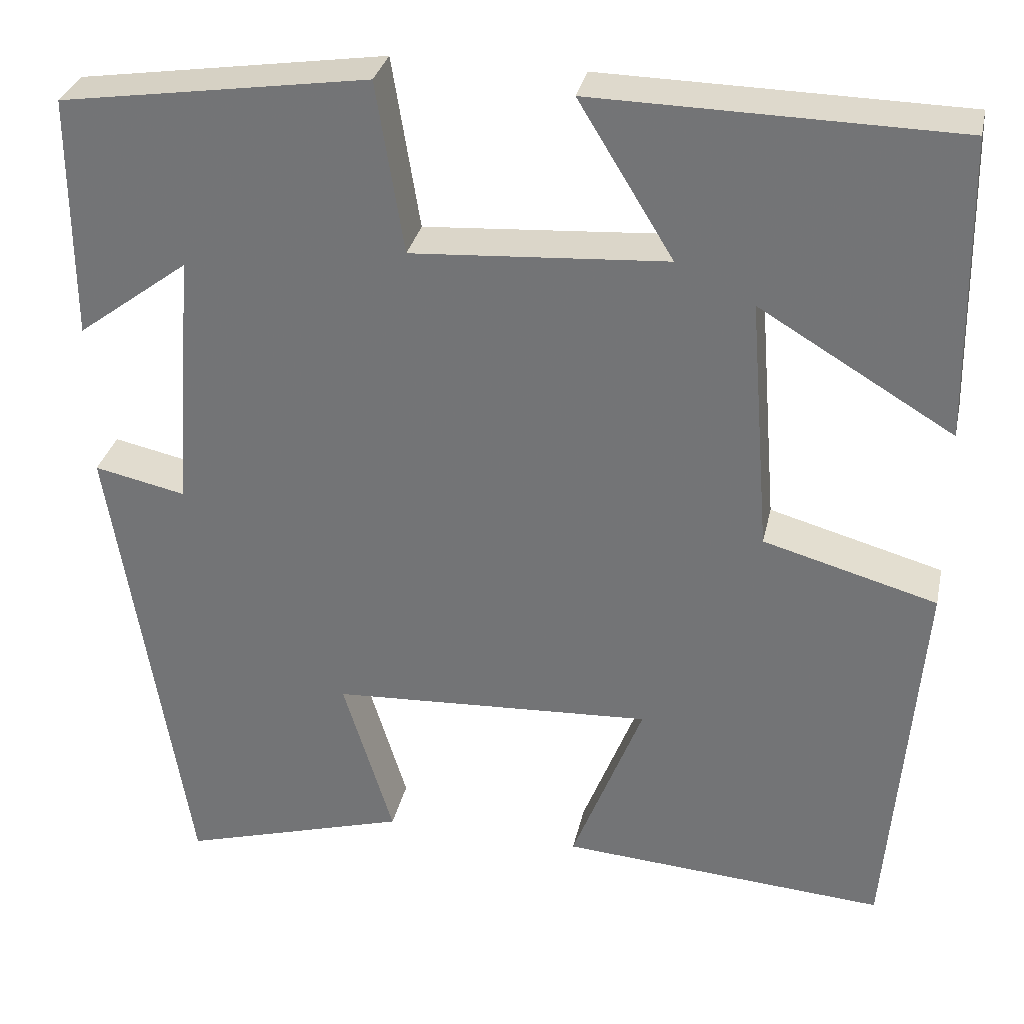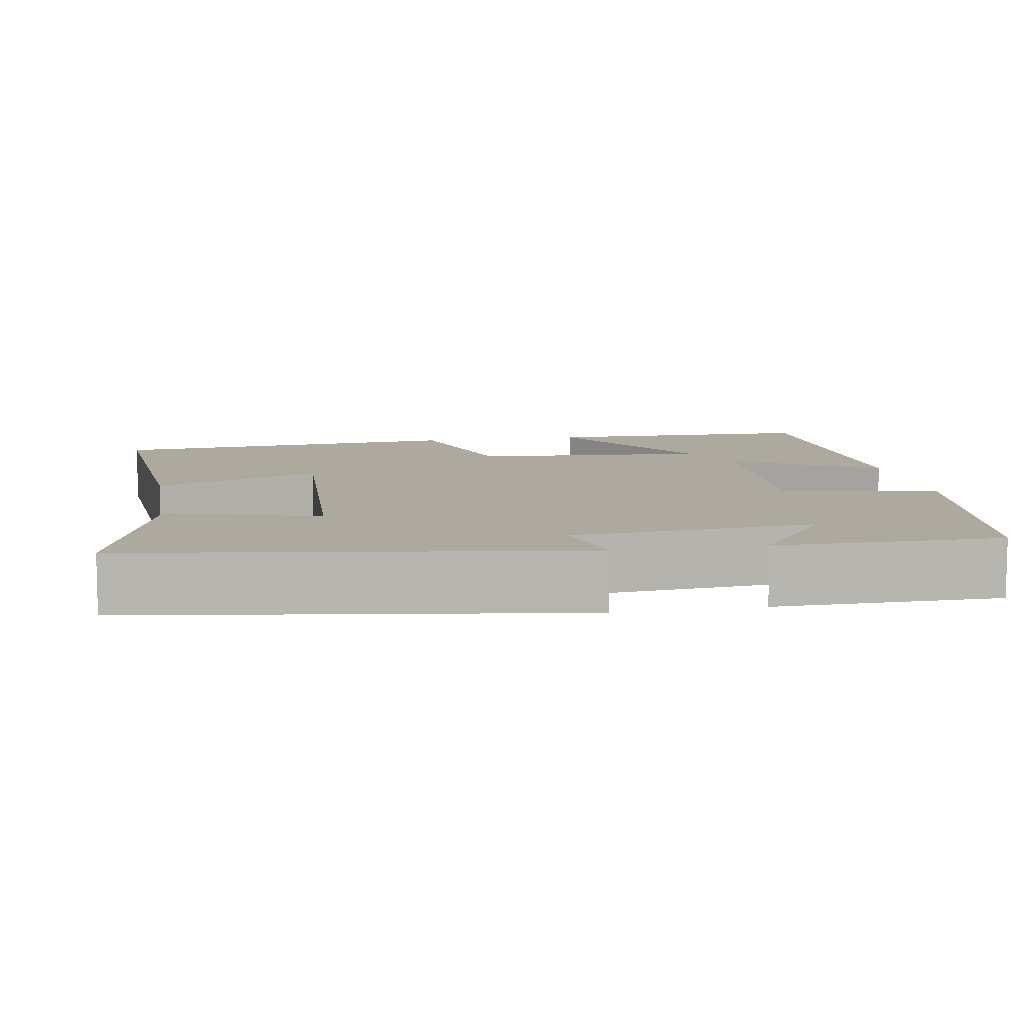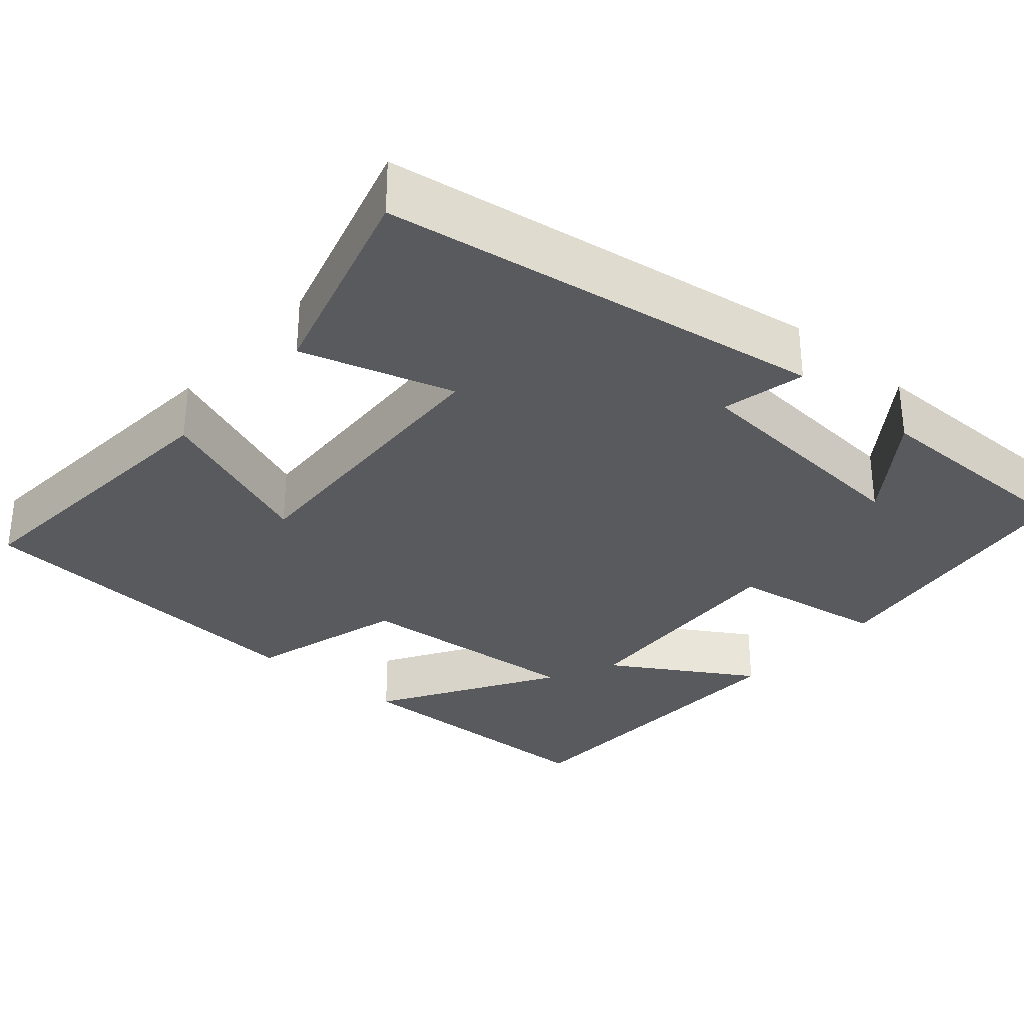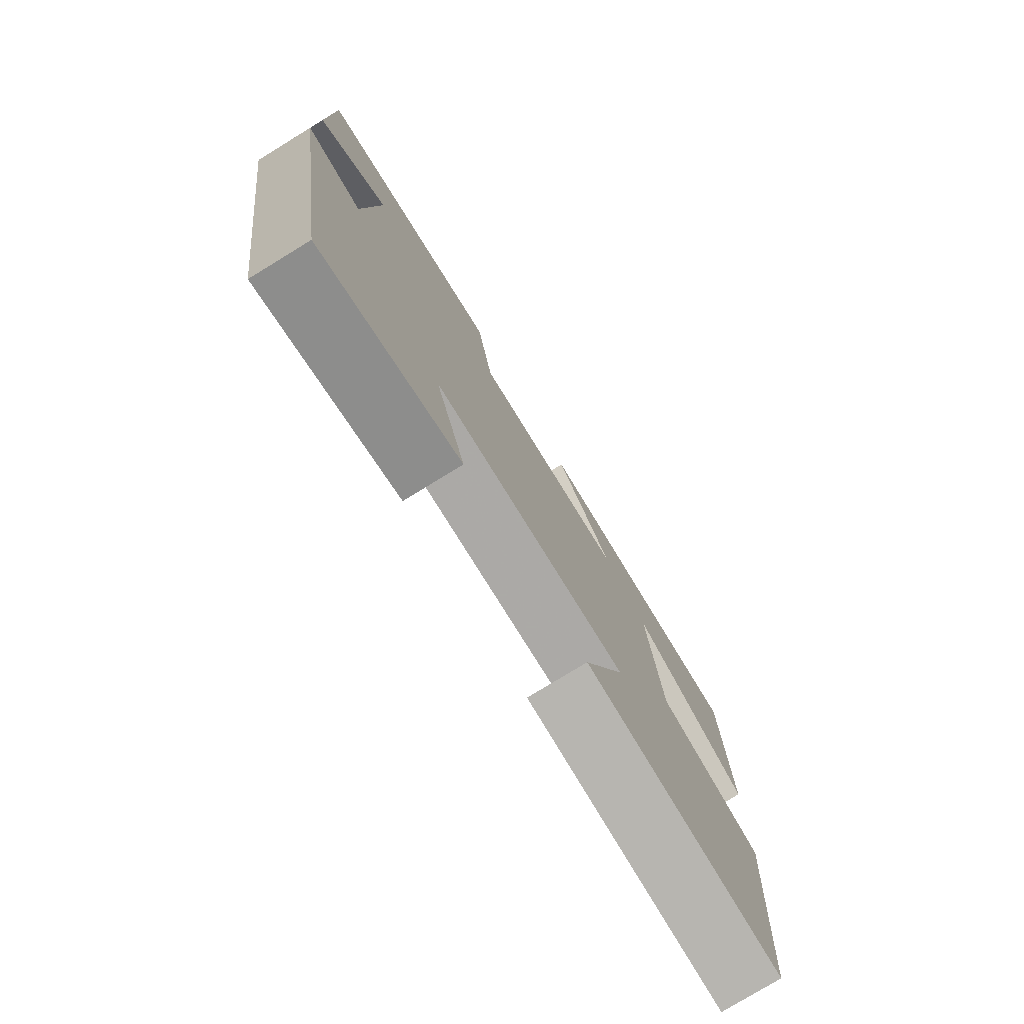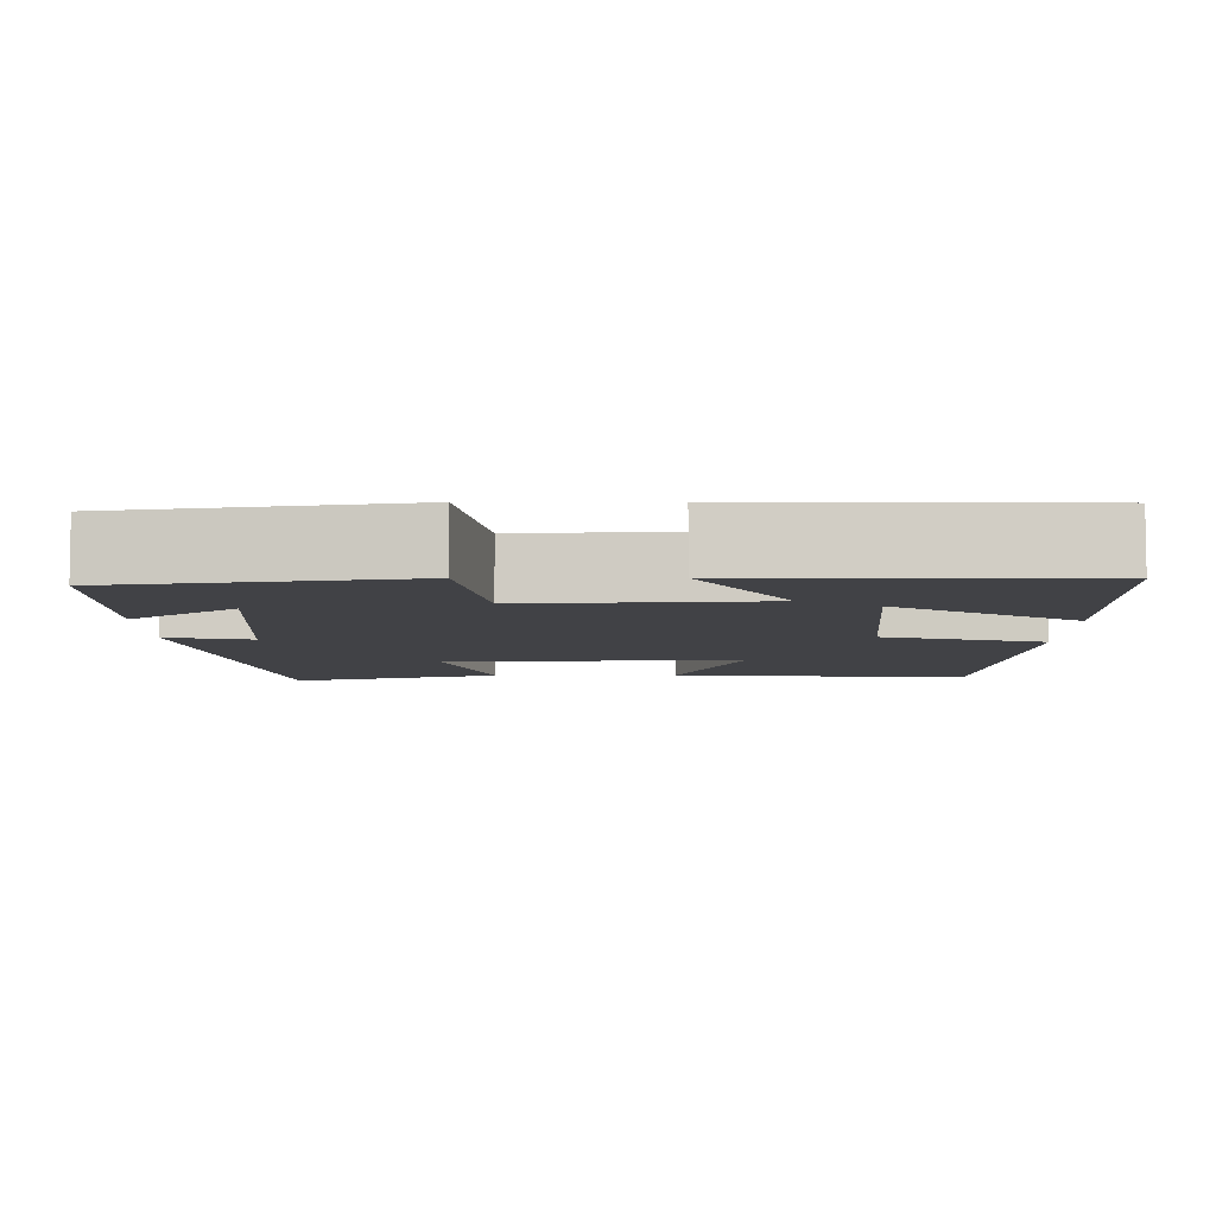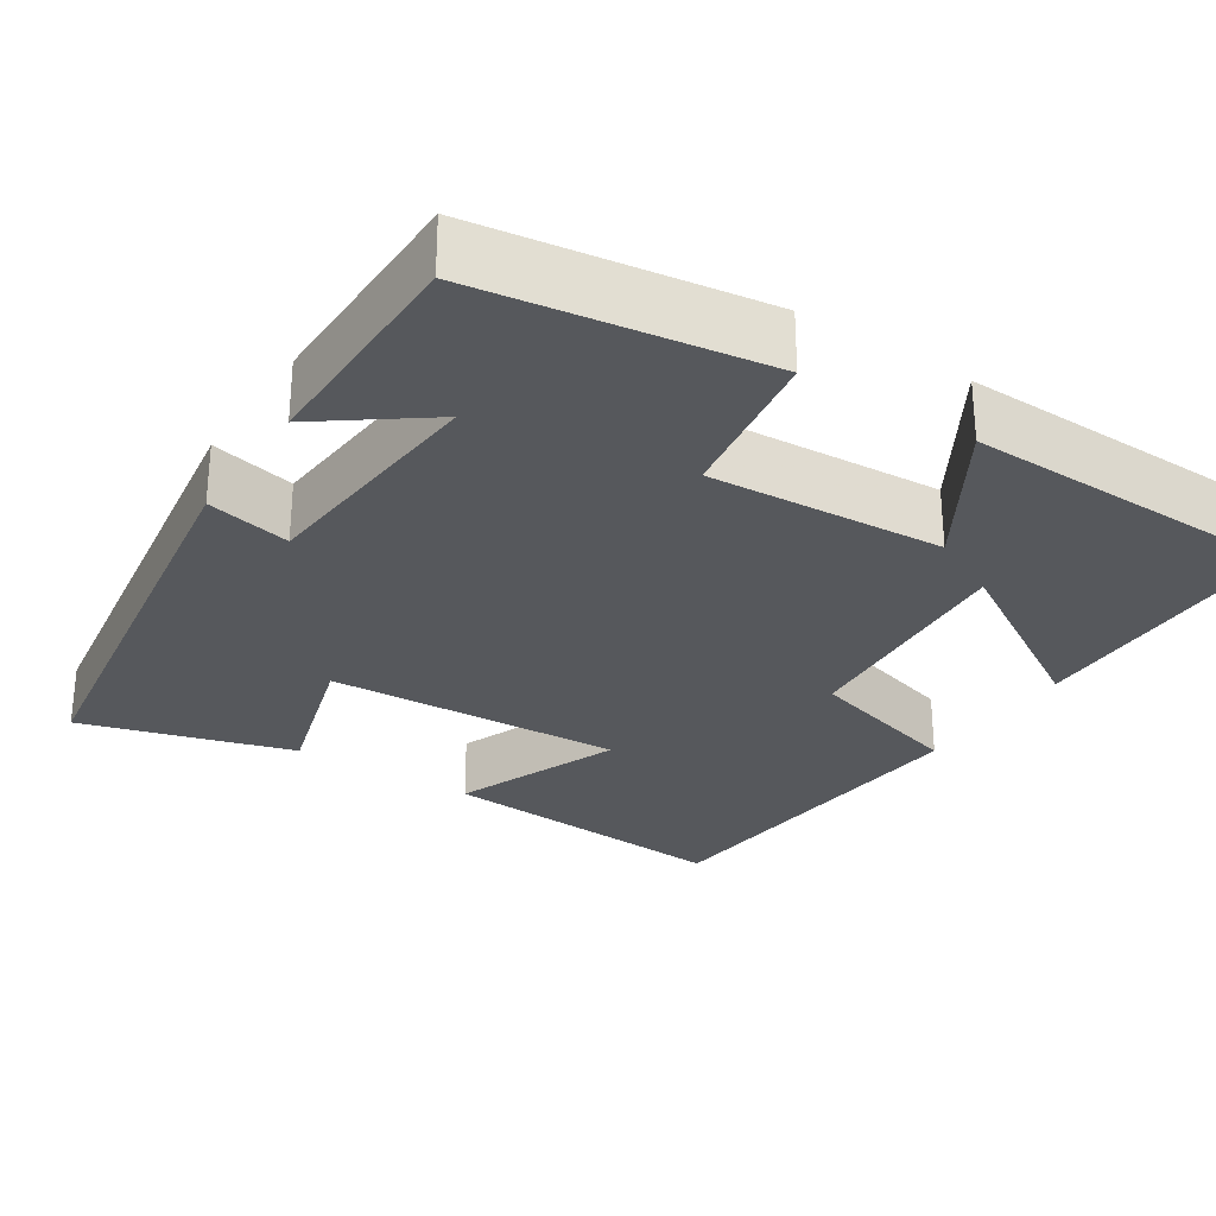
<metadata>
{"format":"obj","ext":"obj","renderer":"f3d","projection":"perspective","resolution":1024,"background":"white","views":[{"elev":31.7,"azim":12.2,"up":"+Z"},{"elev":9.1,"azim":-100.3,"up":"+Y"},{"elev":-31.4,"azim":-131.2,"up":"+Y"},{"elev":-78.1,"azim":-58.6,"up":"+Z"},{"elev":-6.6,"azim":0.2,"up":"+Y"},{"elev":-28.2,"azim":-33.3,"up":"+Y"}]}
</metadata>
<code>
v 0.464 0.07 -0.527
v 0.086 0.07 -0.5
v 0.168 0.07 -0.289
v -0.206 0.07 -0.309
v -0.148 0.07 -0.5
v -0.413 0.07 -0.578
v -0.5 0.07 -0.021
v -0.394 0.07 -0.044
v -0.37 0.07 0.26
v -0.5 0.07 0.163
v -0.5 0.07 0.446
v -0.143 0.07 0.5
v -0.111 0.07 0.301
v 0.185 0.07 0.321
v 0.075 0.07 0.5
v 0.493 0.07 0.493
v 0.5 0.07 0.144
v 0.275 0.07 0.278
v 0.299 0.07 -0.018
v 0.5 0.07 -0.074
v 0.464 0 -0.527
v 0.086 0 -0.5
v 0.168 0 -0.289
v -0.206 0 -0.309
v -0.148 0 -0.5
v -0.413 0 -0.578
v -0.5 0 -0.021
v -0.394 0 -0.044
v -0.37 0 0.26
v -0.5 0 0.163
v -0.5 0 0.446
v -0.143 0 0.5
v -0.111 0 0.301
v 0.185 0 0.321
v 0.075 0 0.5
v 0.493 0 0.493
v 0.5 0 0.144
v 0.275 0 0.278
v 0.299 0 -0.018
v 0.5 0 -0.074
f 1 2 3
f 20 1 3
f 19 20 3
f 18 19 3 4
f 15 16 17 18
f 14 15 18
f 13 14 18 4
f 12 13 4
f 9 10 11 12
f 8 9 12 4
f 6 7 8
f 5 6 8
f 4 5 8
f 23 22 21
f 23 21 40
f 23 40 39
f 24 23 39 38
f 38 37 36 35
f 38 35 34
f 24 38 34 33
f 24 33 32
f 32 31 30 29
f 24 32 29 28
f 28 27 26
f 28 26 25
f 28 25 24
f 1 21 22 2
f 2 22 23 3
f 3 23 24 4
f 4 24 25 5
f 5 25 26 6
f 6 26 27 7
f 7 27 28 8
f 8 28 29 9
f 9 29 30 10
f 10 30 31 11
f 11 31 32 12
f 12 32 33 13
f 13 33 34 14
f 14 34 35 15
f 15 35 36 16
f 16 36 37 17
f 17 37 38 18
f 18 38 39 19
f 19 39 40 20
f 20 40 21 1

</code>
